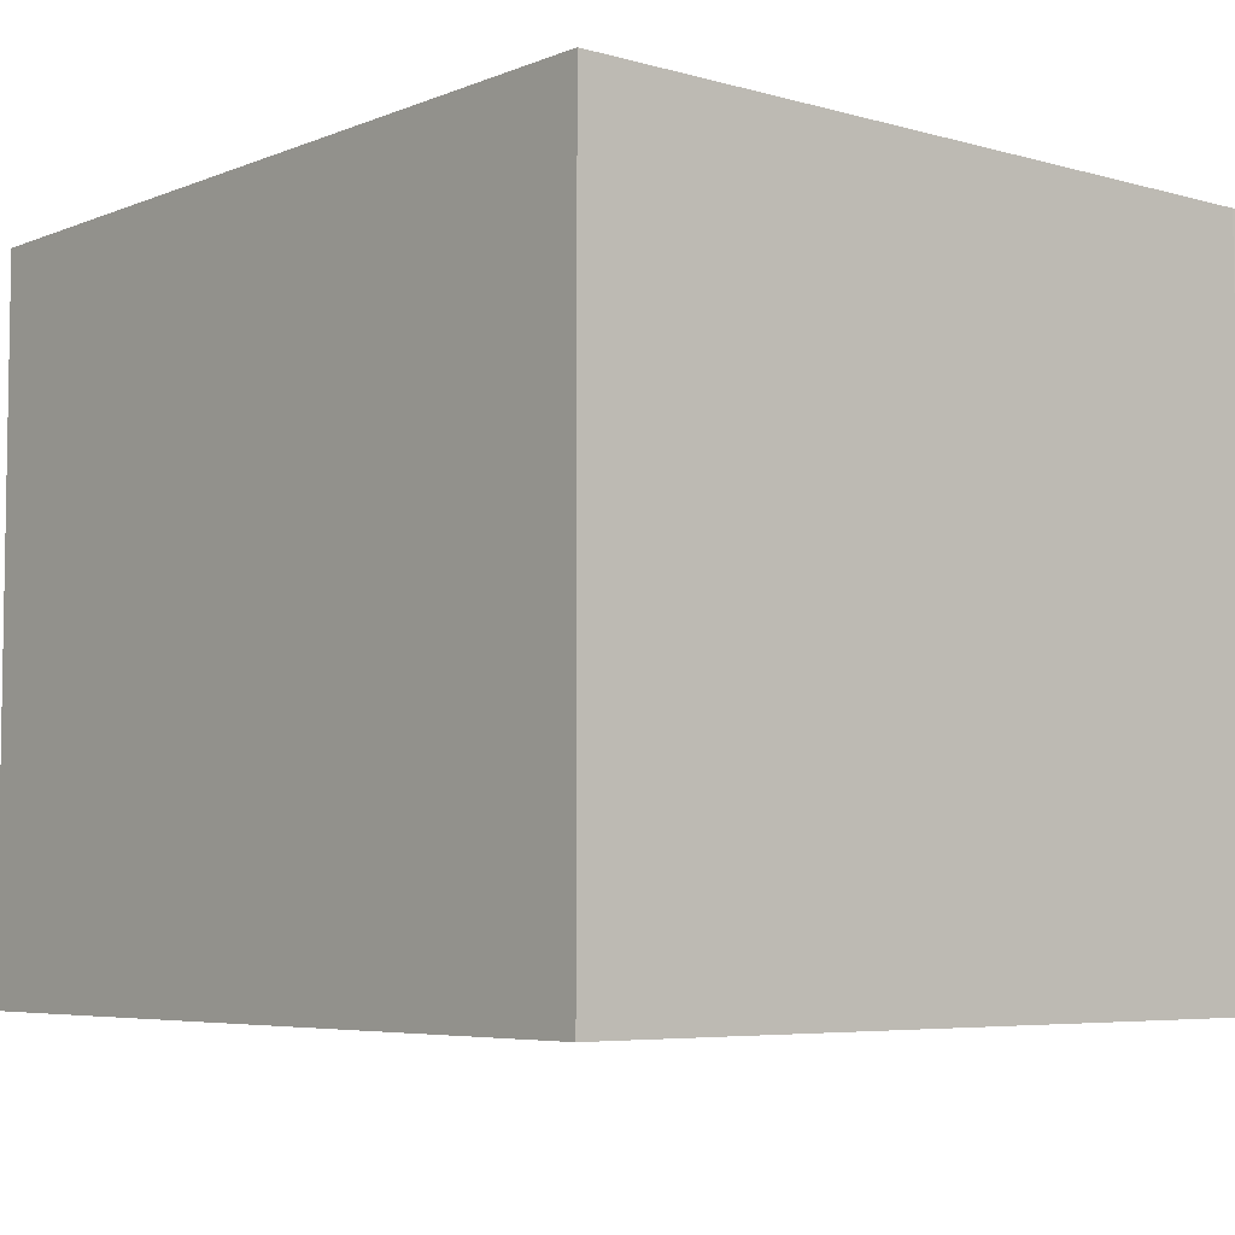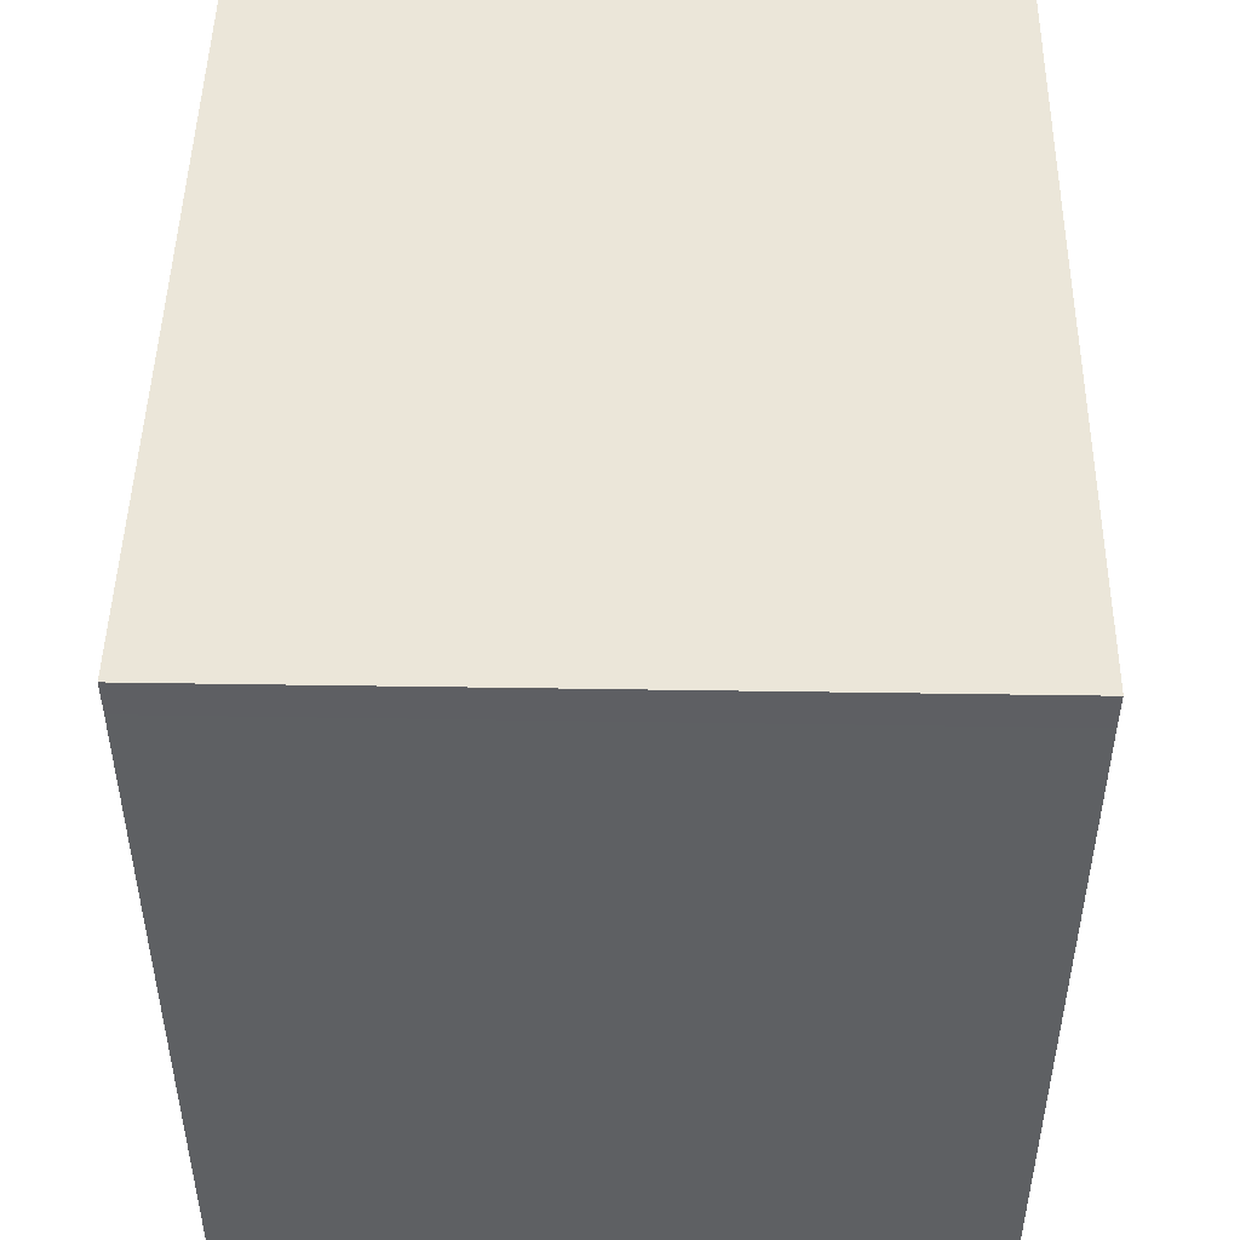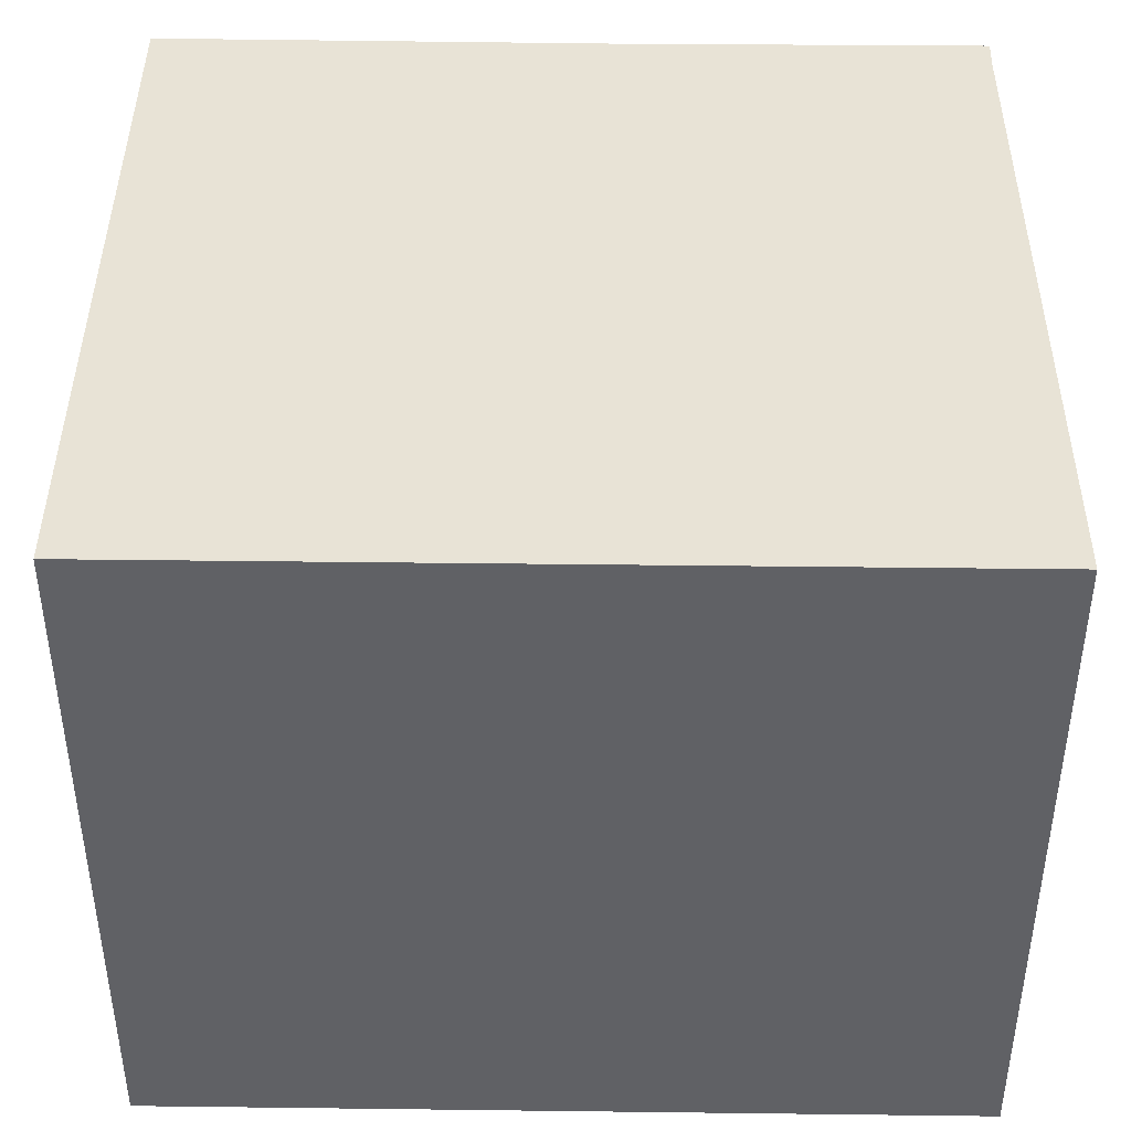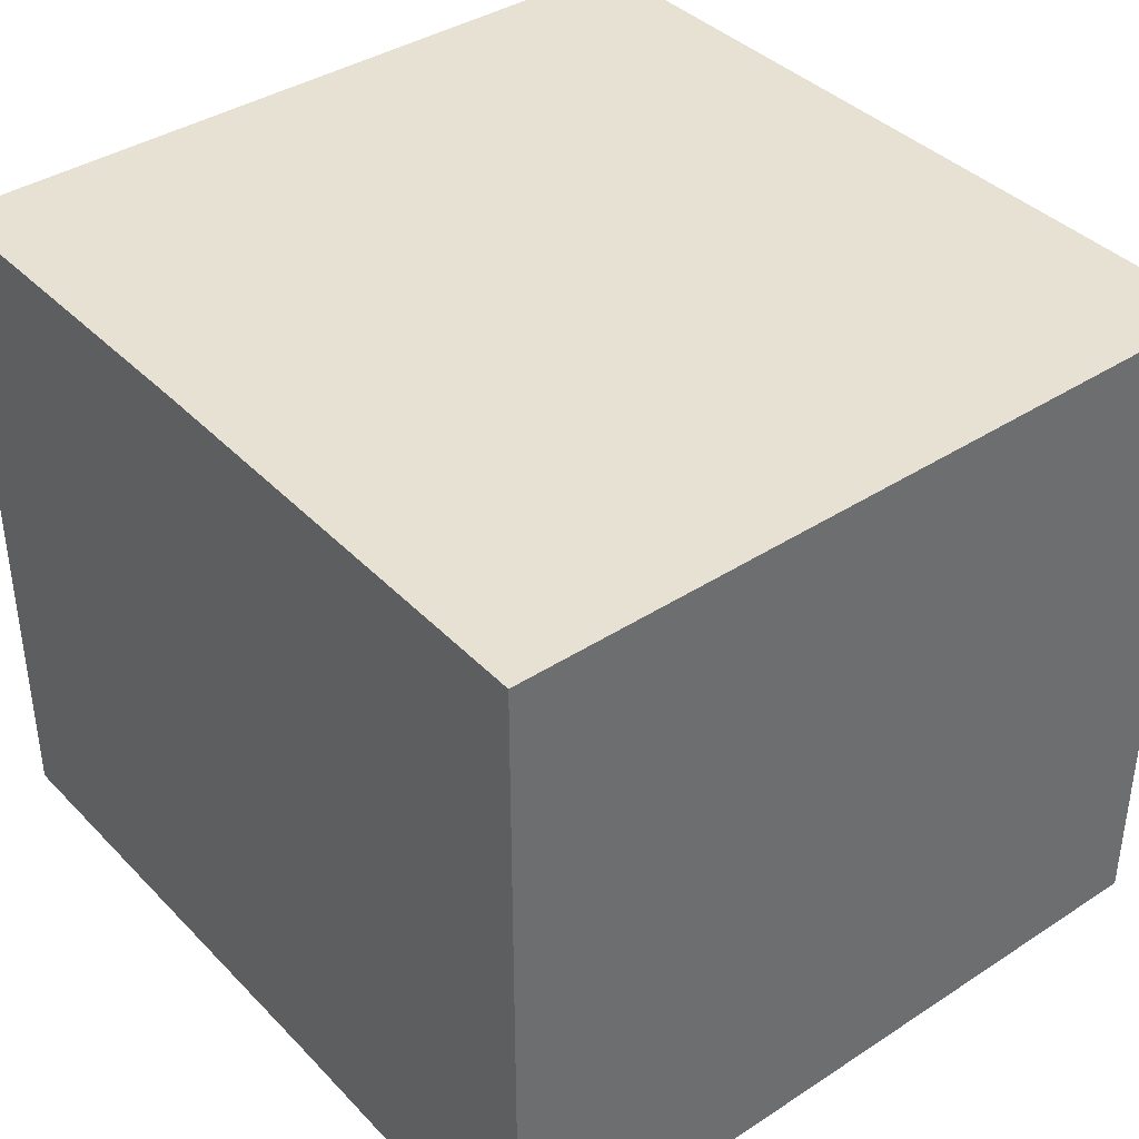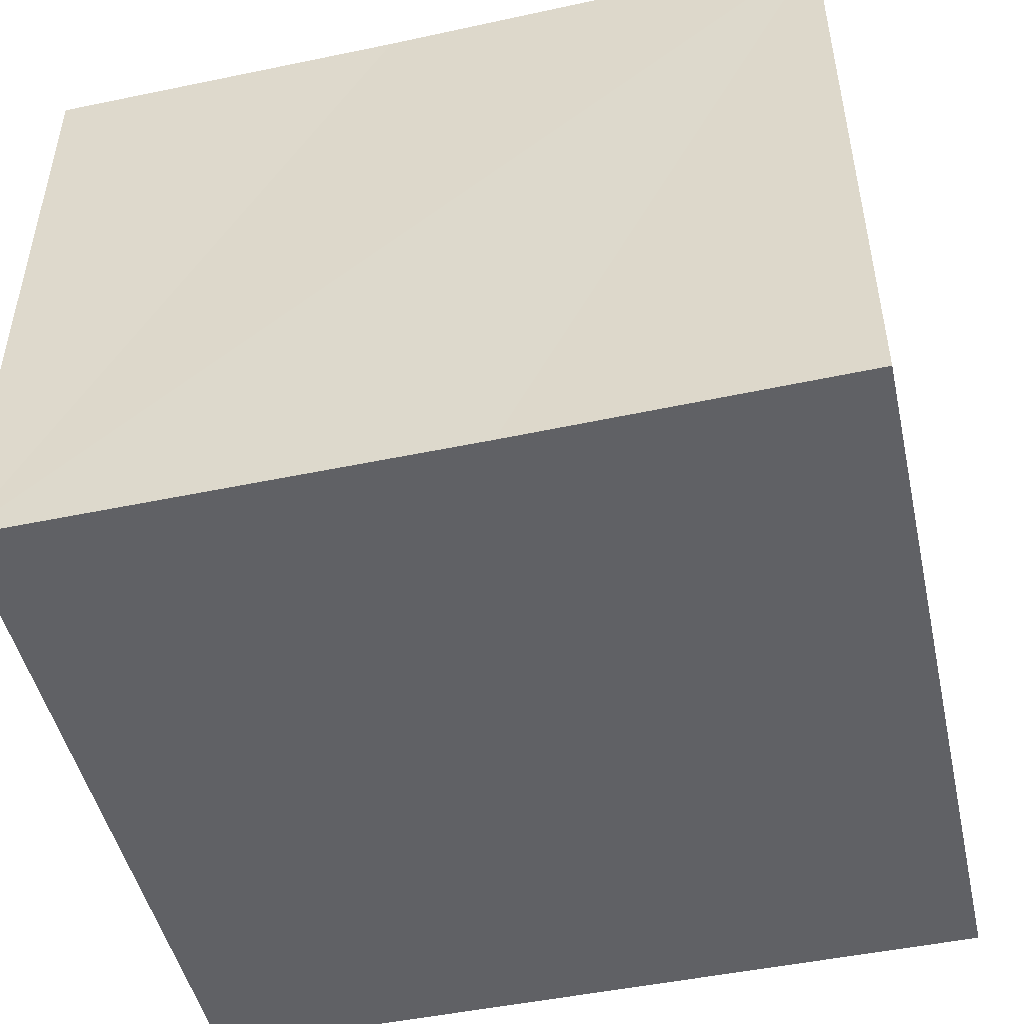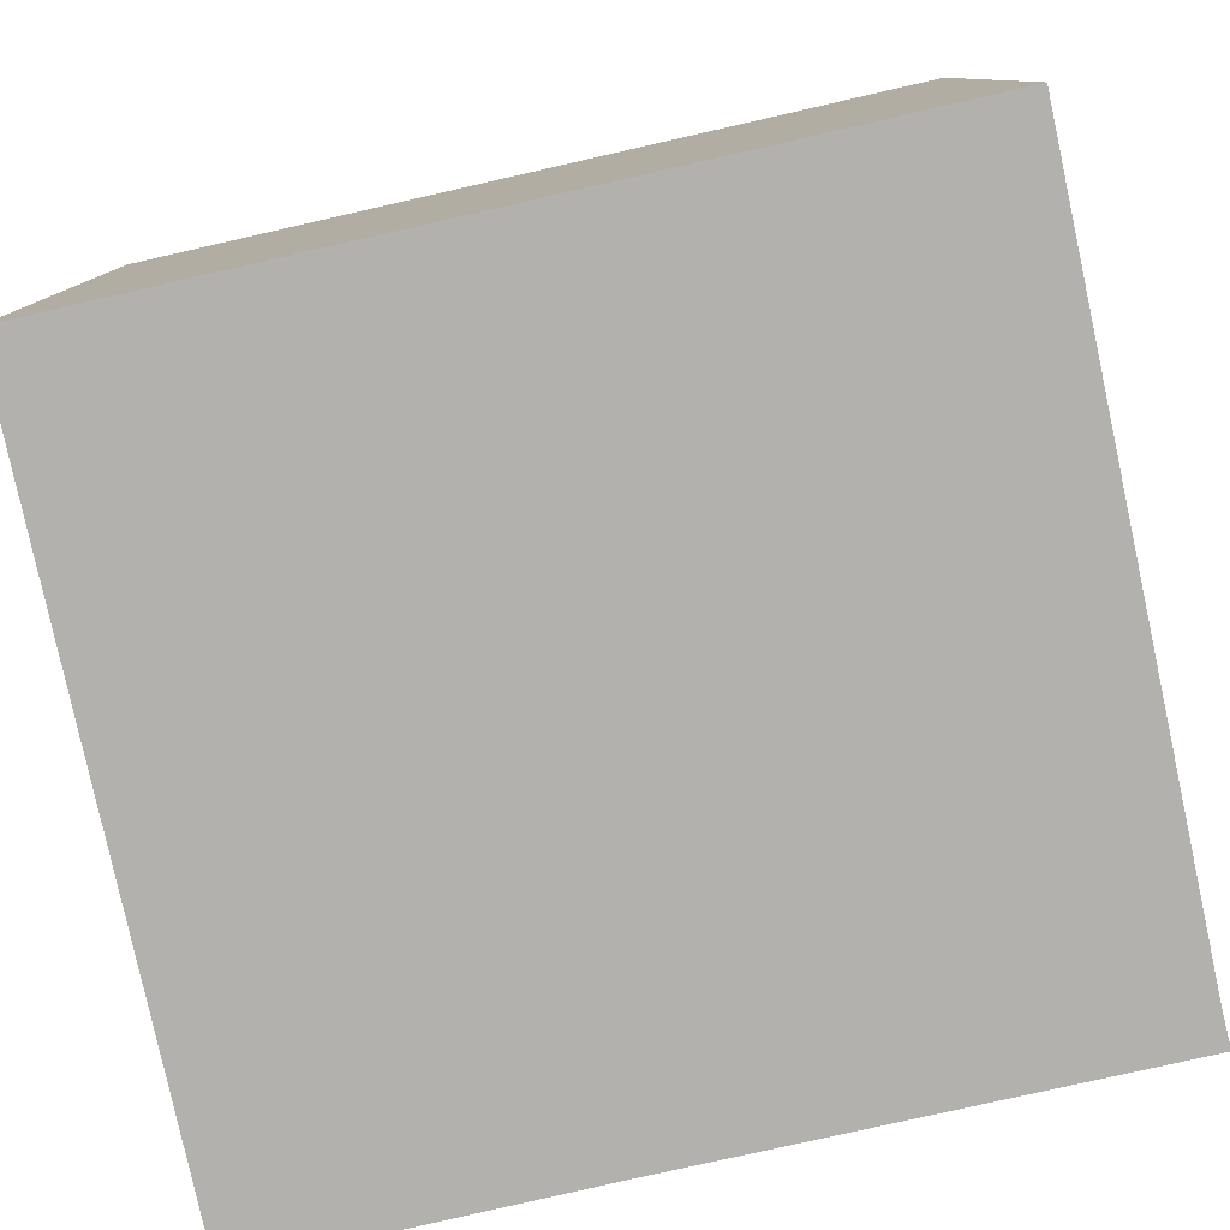
<metadata>
{"format":"obj","ext":"obj","renderer":"f3d","projection":"perspective","resolution":1024,"background":"white","views":[{"elev":-5.7,"azim":-129.1,"up":"+Y"},{"elev":48.7,"azim":-89.0,"up":"+Z"},{"elev":41.9,"azim":-178.3,"up":"+Y"},{"elev":38.9,"azim":52.3,"up":"+Y"},{"elev":-48.3,"azim":14.1,"up":"+Y"},{"elev":-79.3,"azim":-166.4,"up":"+Y"}]}
</metadata>
<code>
v  0.005 12.94 0.23
v  15.32 12.94 -0.229
v  0 12.94 7.923e-16
v  15.71 12.94 14.17
v  0.295 12.94 13.71
v  9.361 12.94 14.22
v  7.166 12.94 14.23
v  0.287 12.94 14.36
v  0.287 -8.794e-16 14.36
v  9.361 -8.705e-16 14.22
v  15.71 -8.675e-16 14.17
v  7.166 -8.715e-16 14.23
v  15.32 1.402e-17 -0.229
v  0 0 0
v  0.295 -8.394e-16 13.71
v  0.005 -1.408e-17 0.23
g defaultobject
f 1 2 3
f 2 1 4
f 4 1 5
f 4 5 6
f 6 5 7
f 7 5 8
f 9 7 8
f 7 9 6
f 6 9 4
f 4 9 10
f 4 10 11
f 10 9 12
f 11 2 4
f 2 11 13
f 13 3 2
f 3 13 14
f 15 8 5
f 8 15 9
f 14 1 3
f 1 14 5
f 5 14 15
f 15 14 16
f 11 14 13
f 14 11 16
f 16 11 15
f 15 11 10
f 15 10 12
f 15 12 9

</code>
